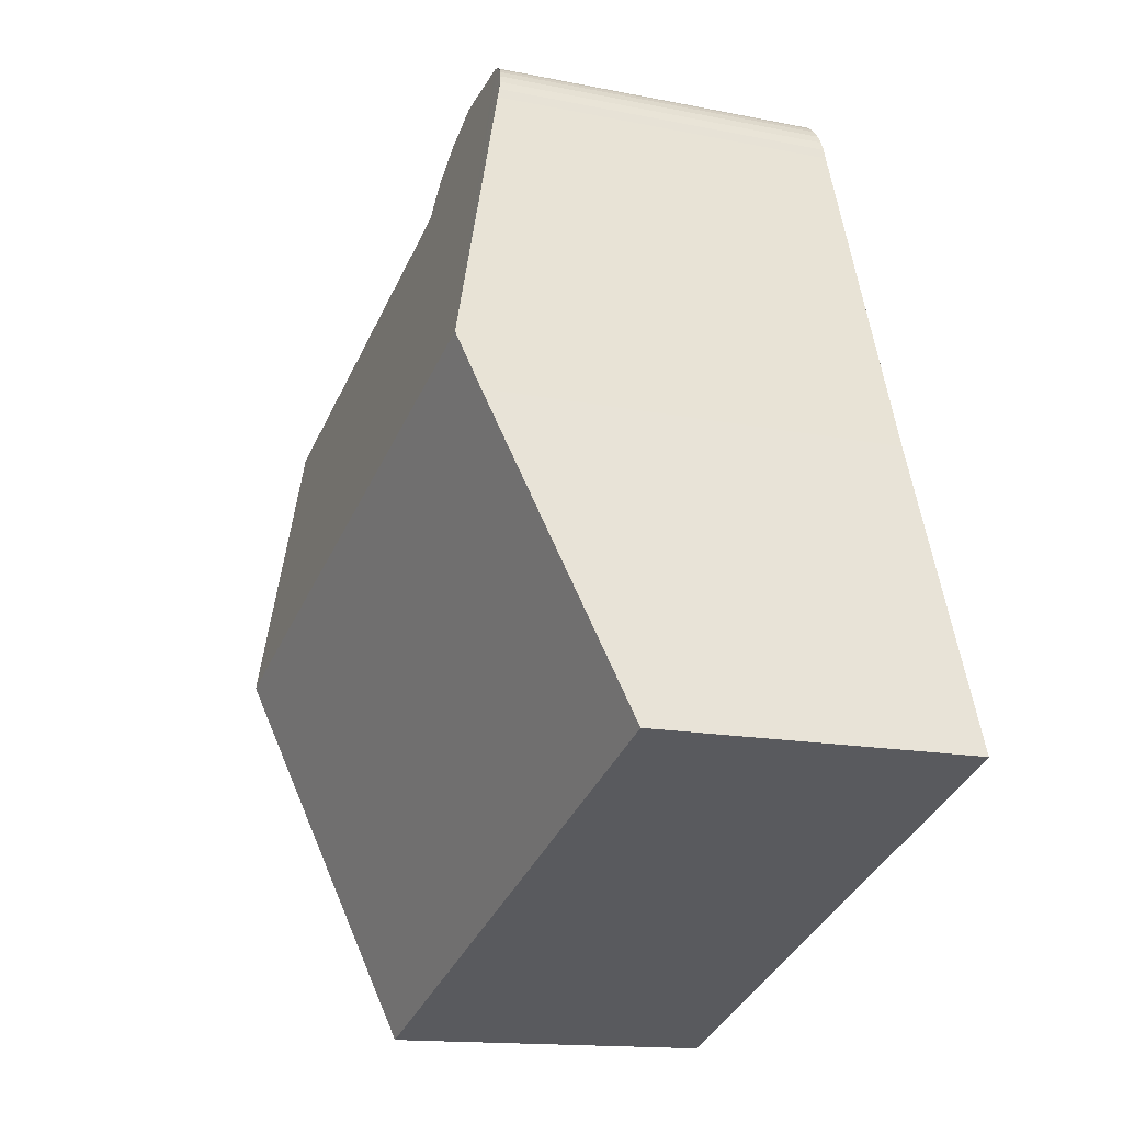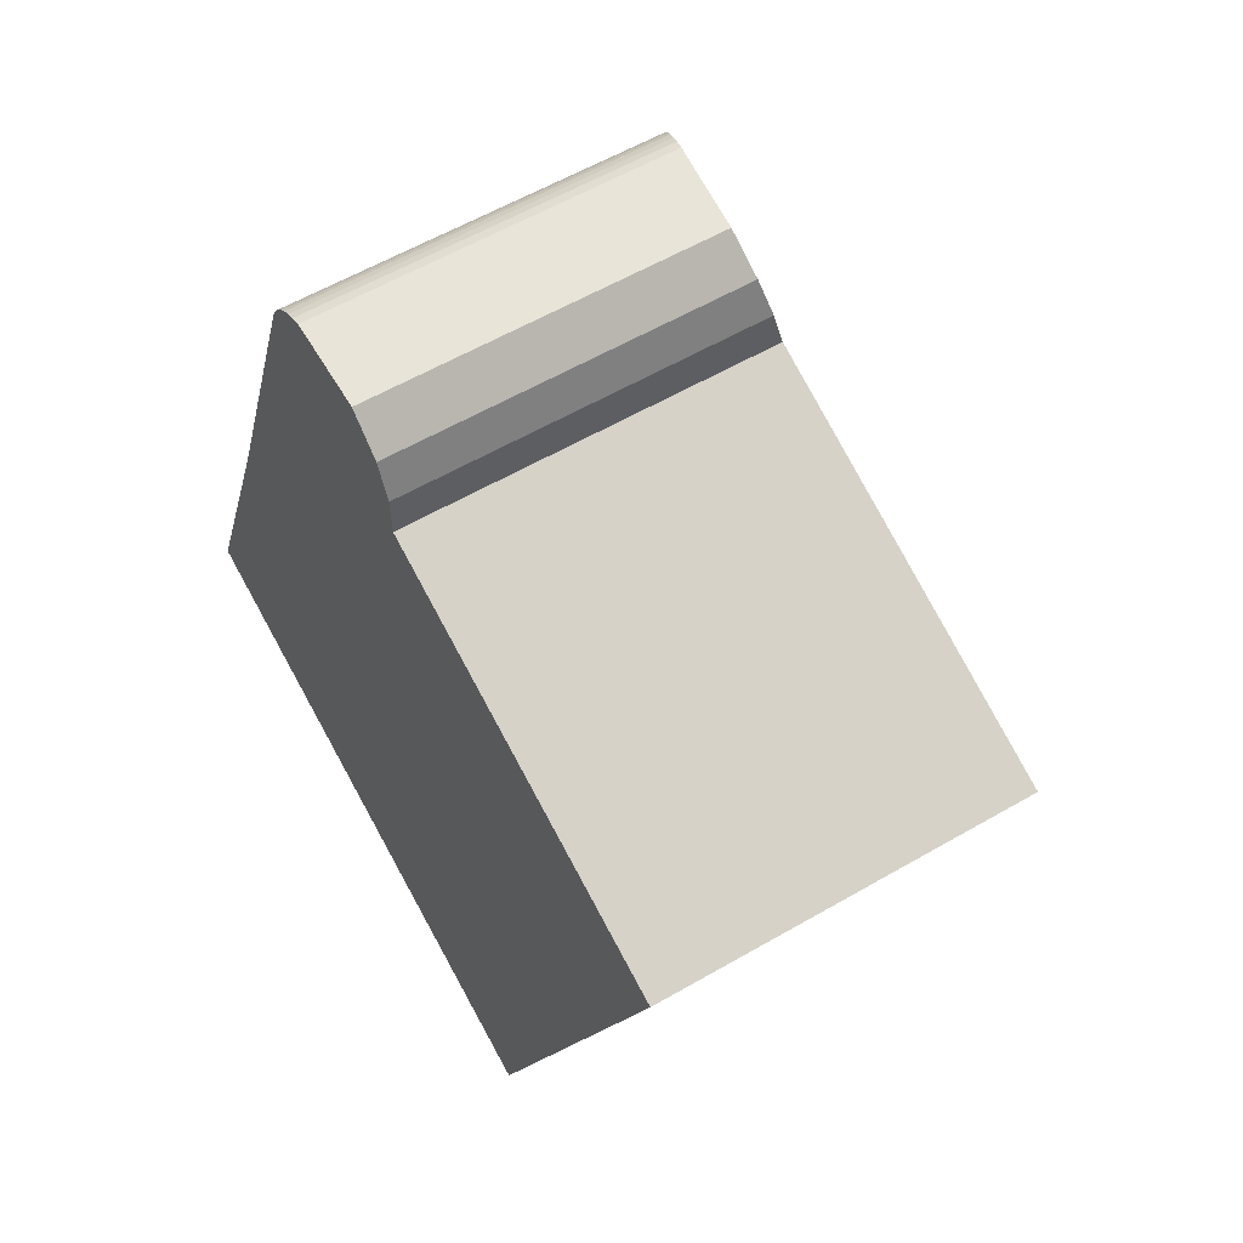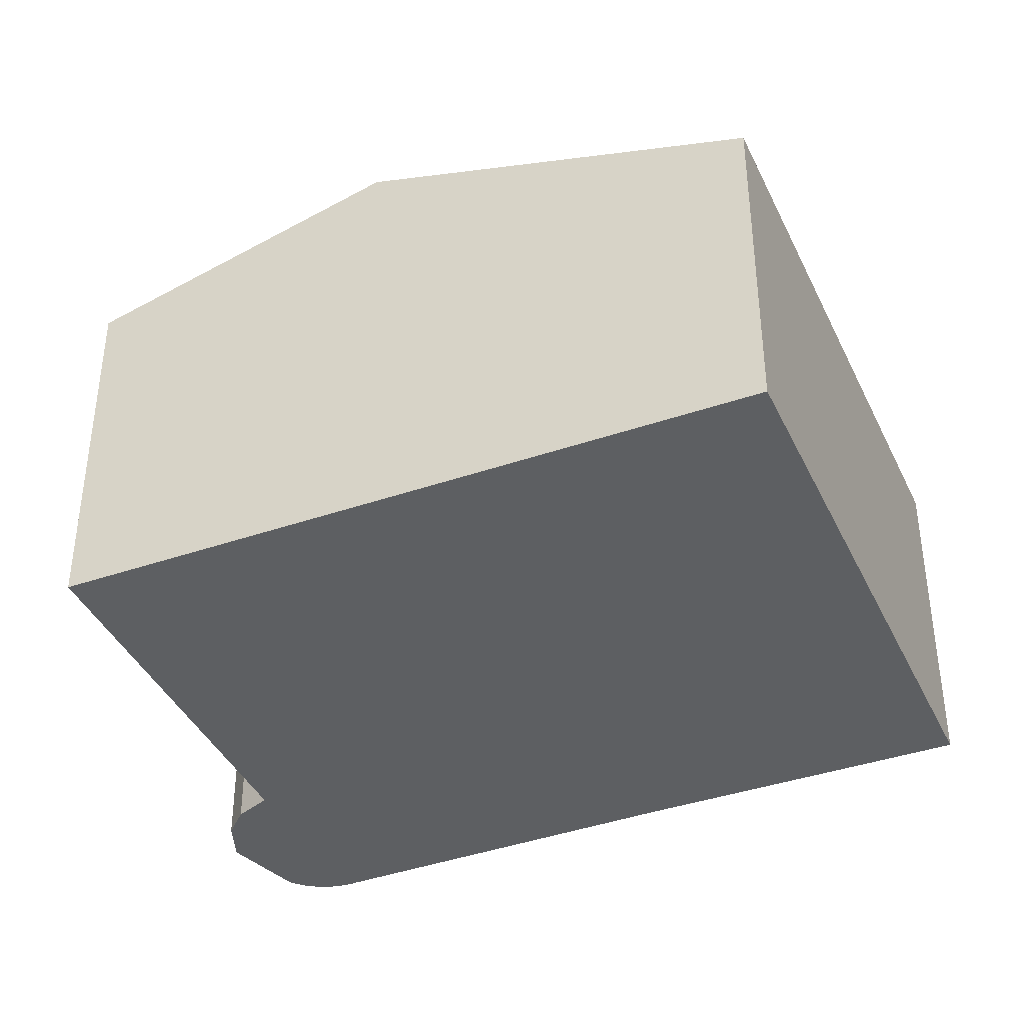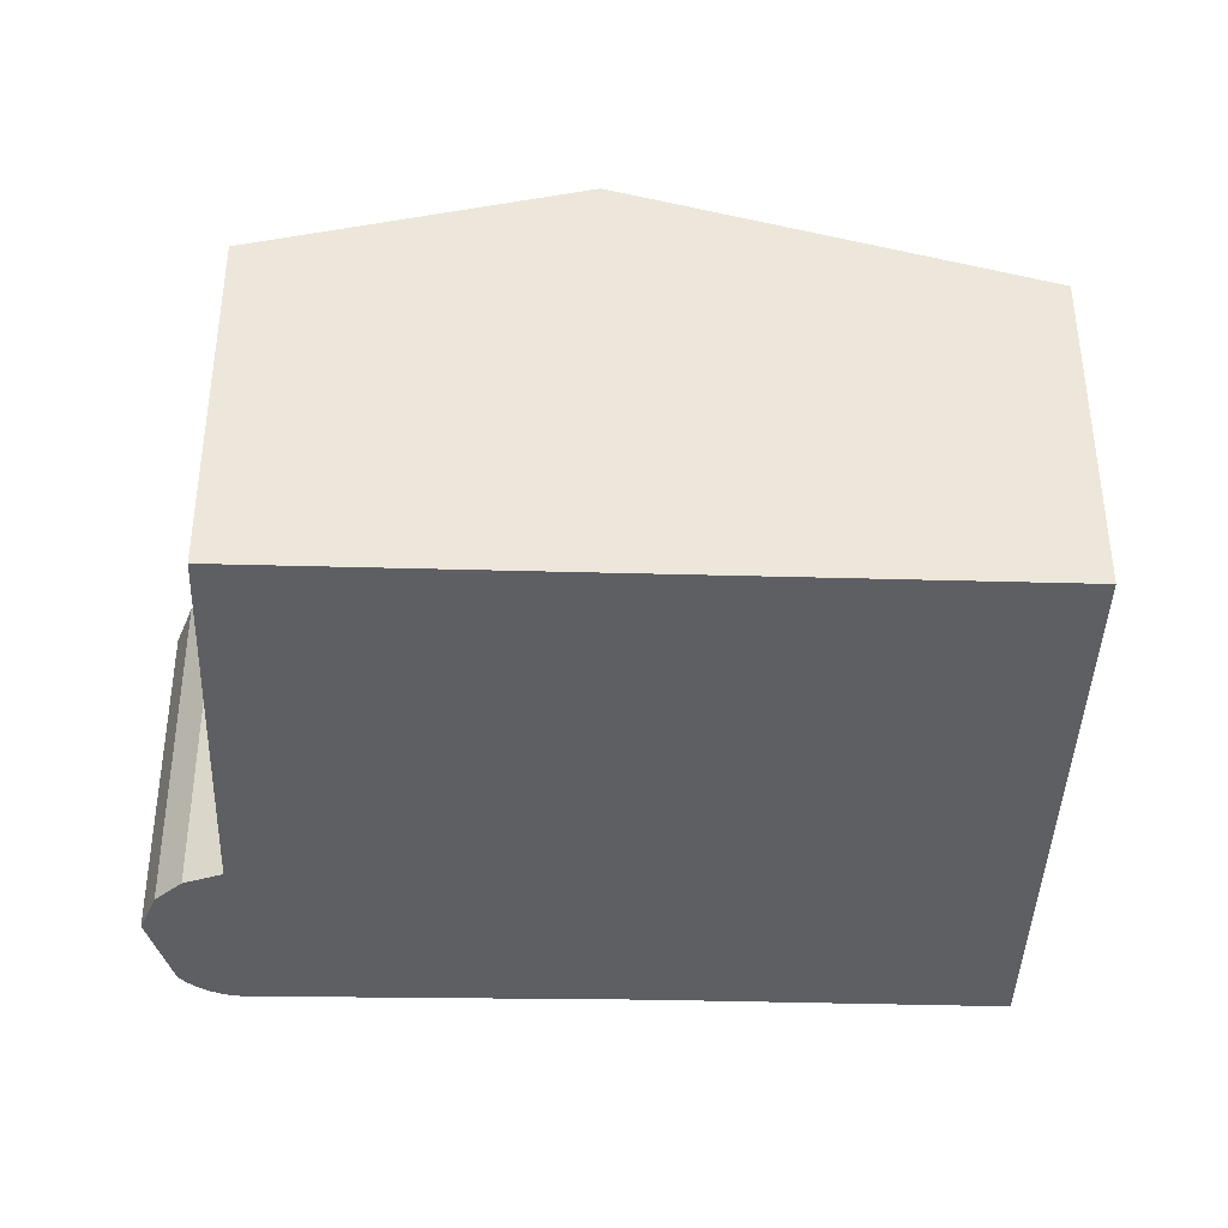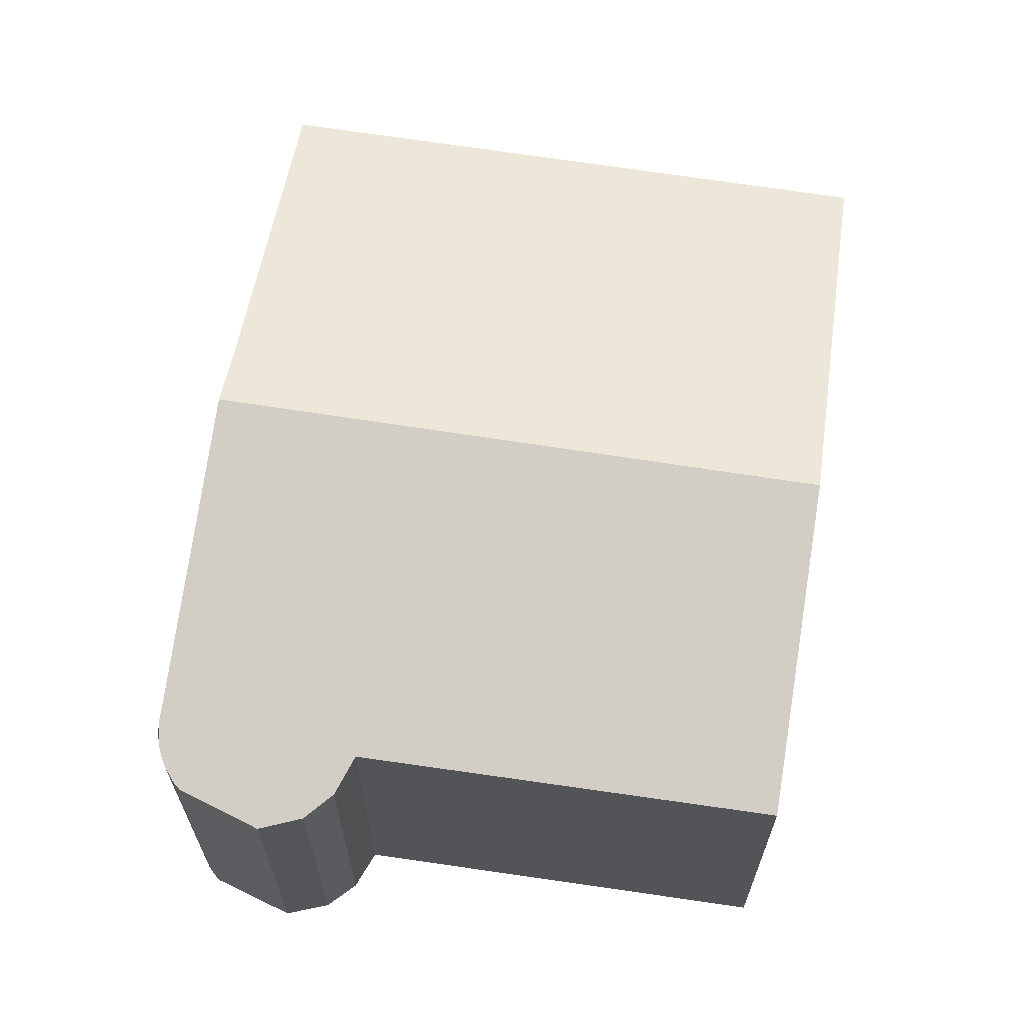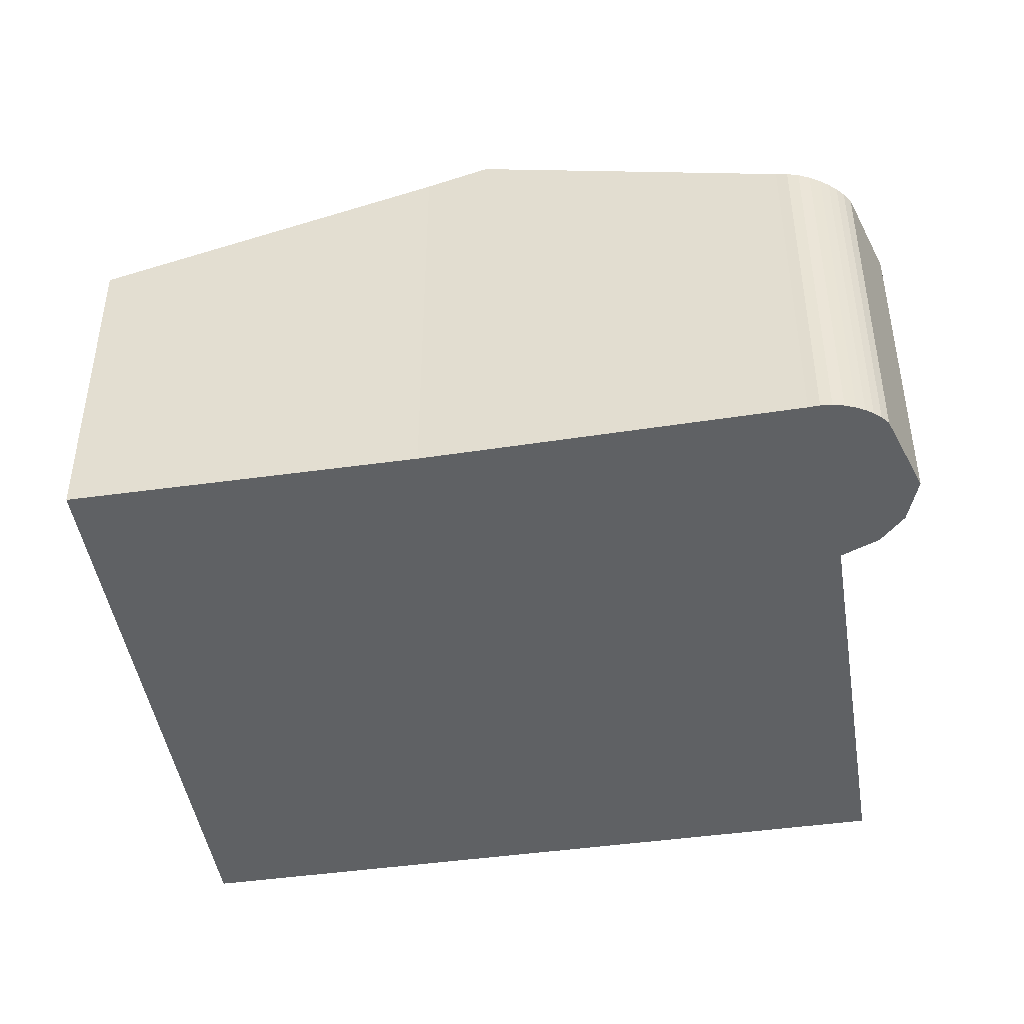
<metadata>
{"format":"obj","ext":"obj","renderer":"f3d","projection":"perspective","resolution":1024,"background":"white","views":[{"elev":-14.4,"azim":-114.0,"up":"+Z"},{"elev":58.2,"azim":59.0,"up":"+Z"},{"elev":-39.7,"azim":134.5,"up":"+Y"},{"elev":-40.3,"azim":109.4,"up":"+Y"},{"elev":66.3,"azim":30.0,"up":"+Y"},{"elev":-46.1,"azim":-59.6,"up":"+Y"}]}
</metadata>
<code>
v  3.018 9.262 7.774
v  17.18 7.467 9.374
v  14.79 9.262 3.255
v  9.169 7.44 12.55
v  9.16 7.224 13.41
v  8.849 7.073 14.12
v  8.143 6.981 14.75
v  6.358 7.124 14.87
v  6.162 7.16 14.81
v  5.83 7.241 14.62
v  5.212 7.535 13.7
v  5.684 7.287 14.49
v  5.525 7.346 14.32
v  5.287 7.472 13.92
v  0 6.983 4.276e-16
v  11.76 6.983 -4.513
v  2.574 8.913 6.577
v  5.83 -8.95e-16 14.62
v  5.991 7.198 14.72
v  5.991 -9.014e-16 14.72
v  6.162 -9.067e-16 14.81
v  5.287 -8.524e-16 13.92
v  5.392 7.408 14.13
v  5.392 -8.652e-16 14.13
v  5.525 -8.769e-16 14.32
v  5.684 -8.874e-16 14.49
v  6.358 -9.106e-16 14.87
v  8.143 -9.031e-16 14.75
v  8.849 -8.643e-16 14.12
v  9.16 -8.209e-16 13.41
v  17.18 -5.74e-16 9.374
v  9.169 -7.686e-16 12.55
v  14.79 -1.993e-16 3.255
v  11.76 2.763e-16 -4.513
v  0 0 0
v  2.574 -4.027e-16 6.577
v  5.212 -8.388e-16 13.7
v  3.018 -4.76e-16 7.774
g defaultobject
f 1 2 3
f 2 1 4
f 4 1 5
f 5 1 6
f 6 1 7
f 7 1 8
f 8 1 9
f 9 1 10
f 10 1 11
f 10 11 12
f 12 11 13
f 13 11 14
f 15 3 16
f 3 15 17
f 3 17 1
f 18 19 10
f 19 18 20
f 20 9 19
f 9 20 21
f 22 23 14
f 23 22 24
f 24 13 23
f 13 24 25
f 25 12 13
f 12 25 26
f 26 10 12
f 10 26 18
f 21 8 9
f 8 21 27
f 27 7 8
f 7 27 28
f 7 29 6
f 29 7 28
f 6 30 5
f 30 6 29
f 4 31 2
f 31 4 32
f 5 32 4
f 32 5 30
f 31 3 2
f 3 31 16
f 16 31 33
f 16 33 34
f 34 15 16
f 15 34 35
f 15 36 17
f 36 15 35
f 17 11 1
f 11 17 36
f 11 36 37
f 37 36 38
f 37 14 11
f 14 37 22
f 34 36 35
f 36 34 38
f 38 34 37
f 37 34 24
f 24 34 25
f 25 34 26
f 26 34 18
f 18 34 20
f 20 34 21
f 21 34 27
f 27 34 28
f 28 34 29
f 29 34 32
f 29 32 30
f 32 34 31
f 31 34 33
f 24 22 37

</code>
